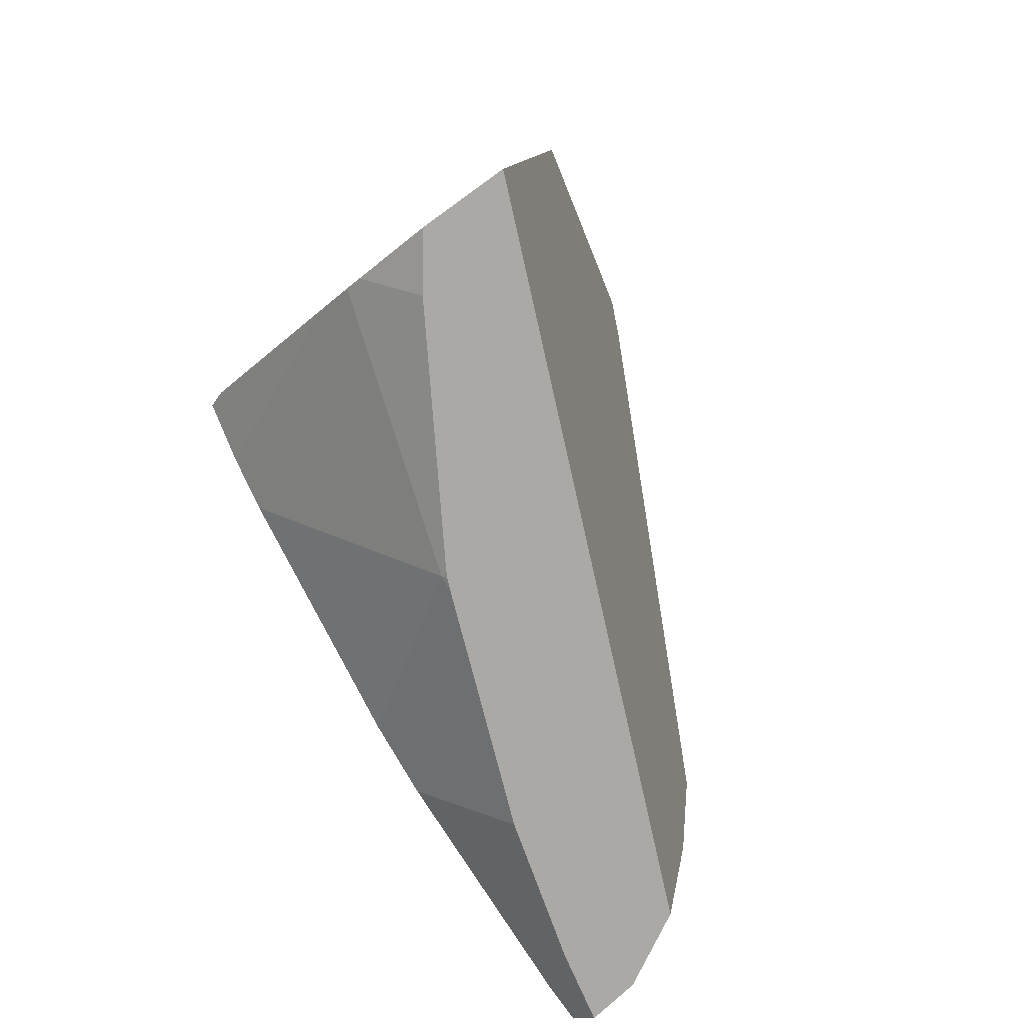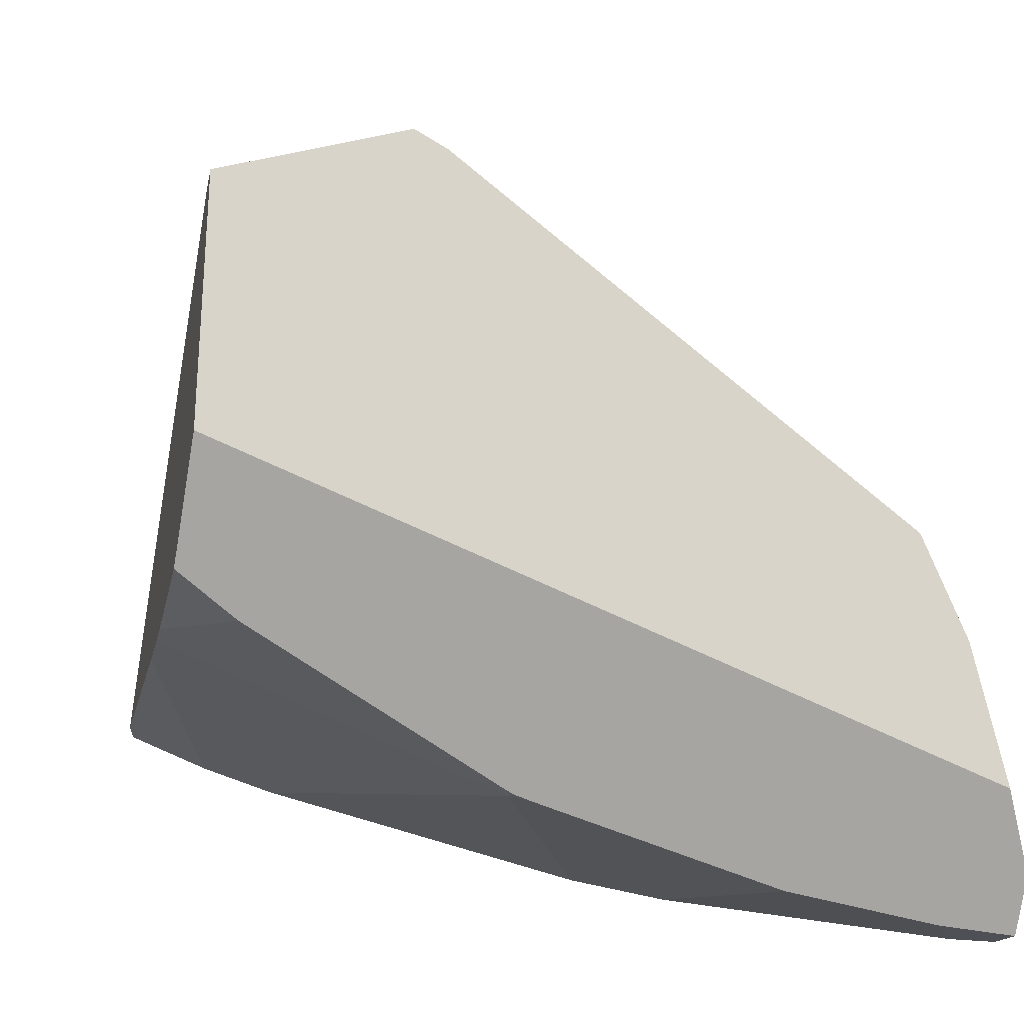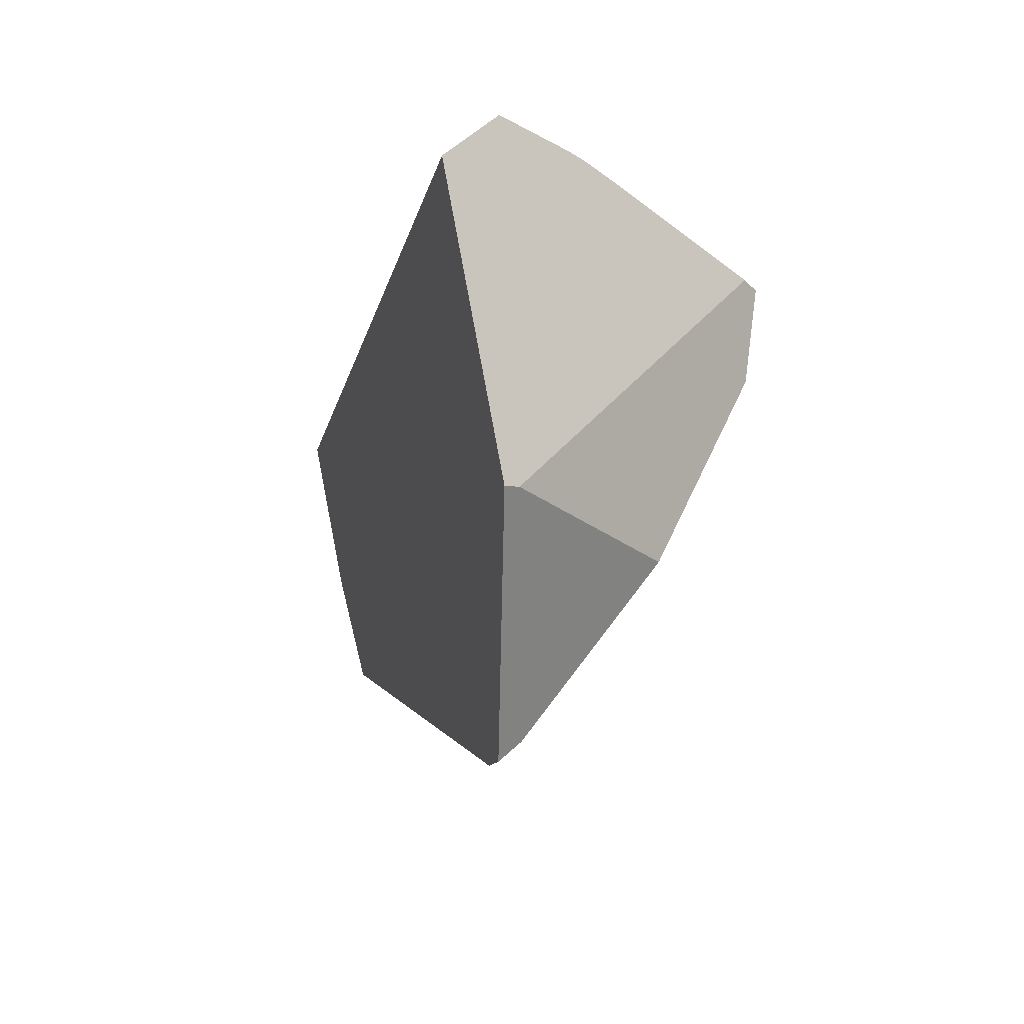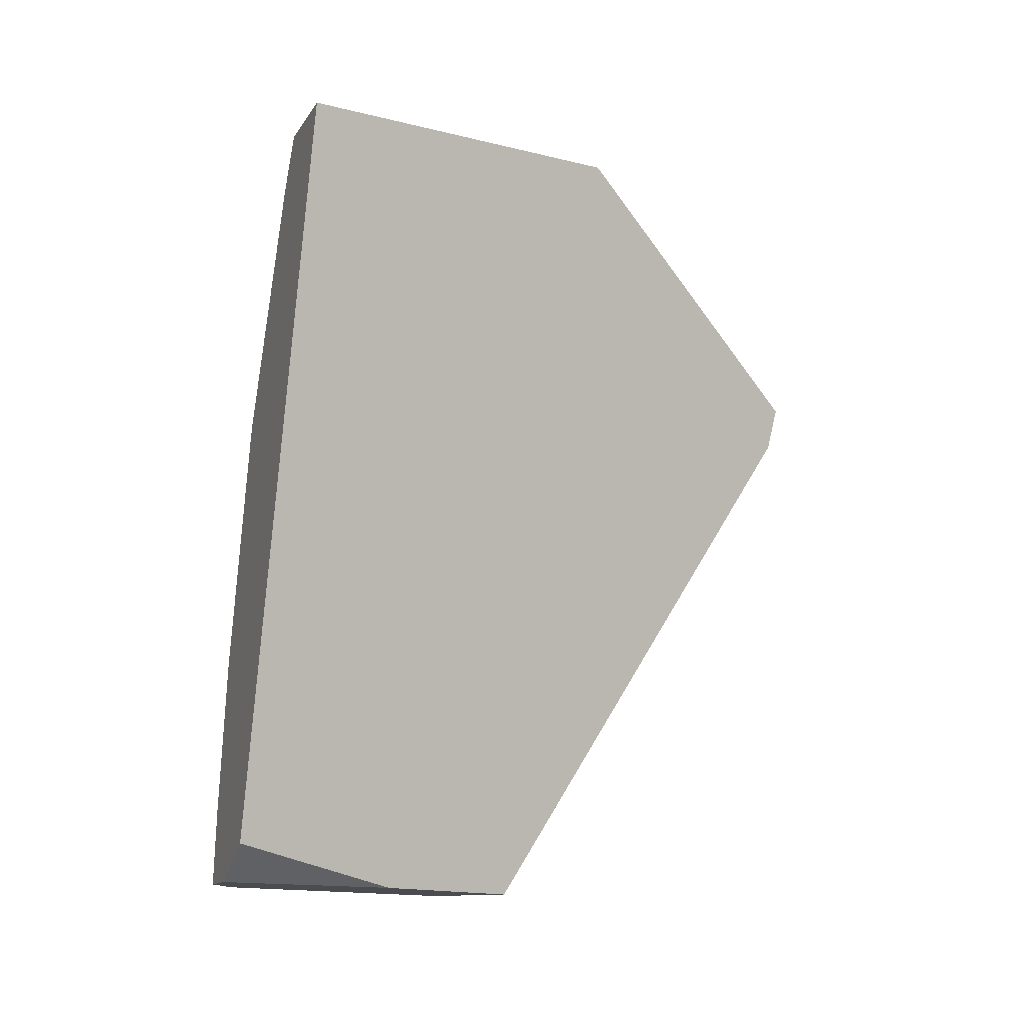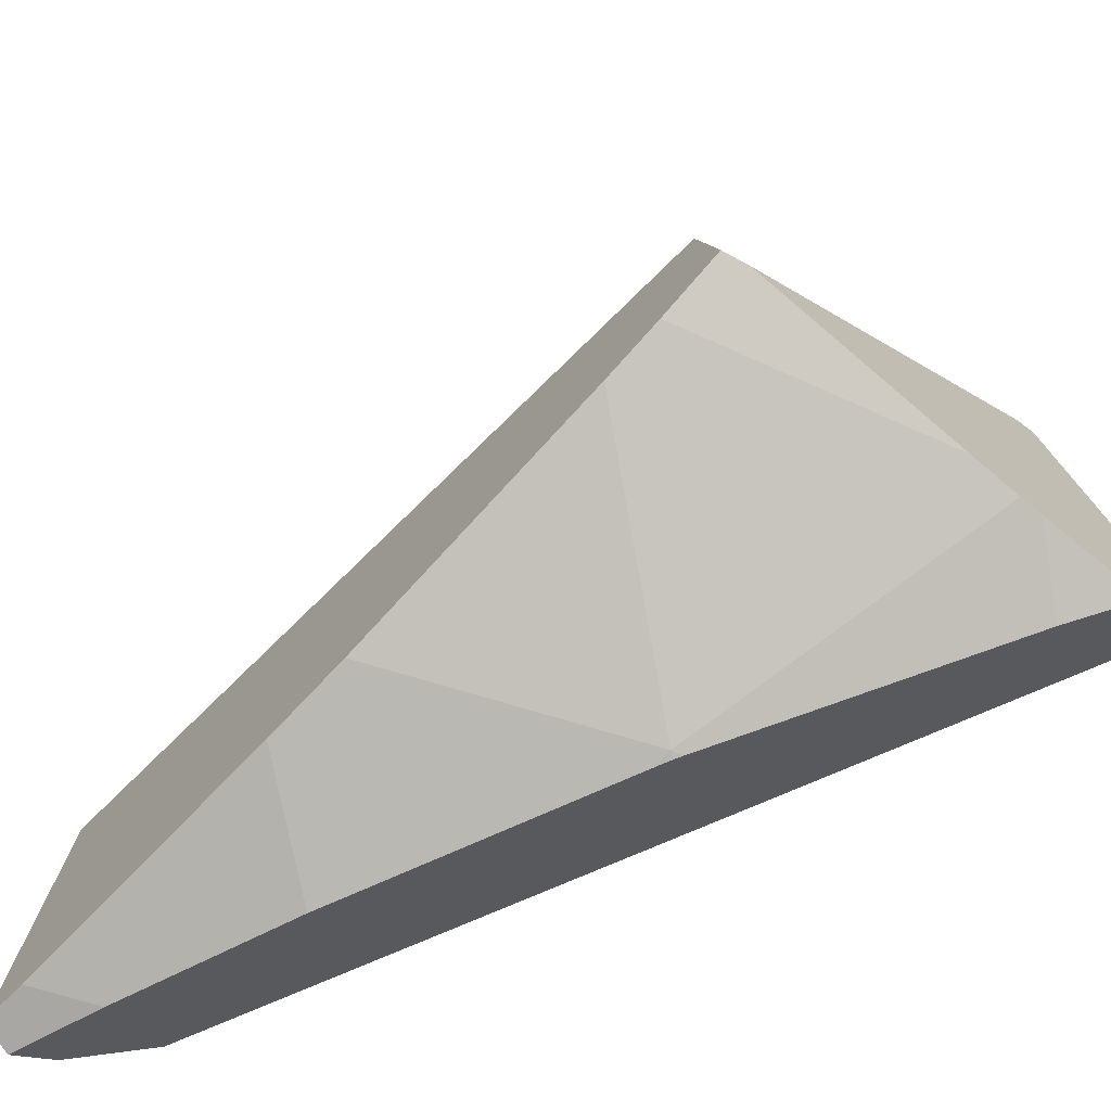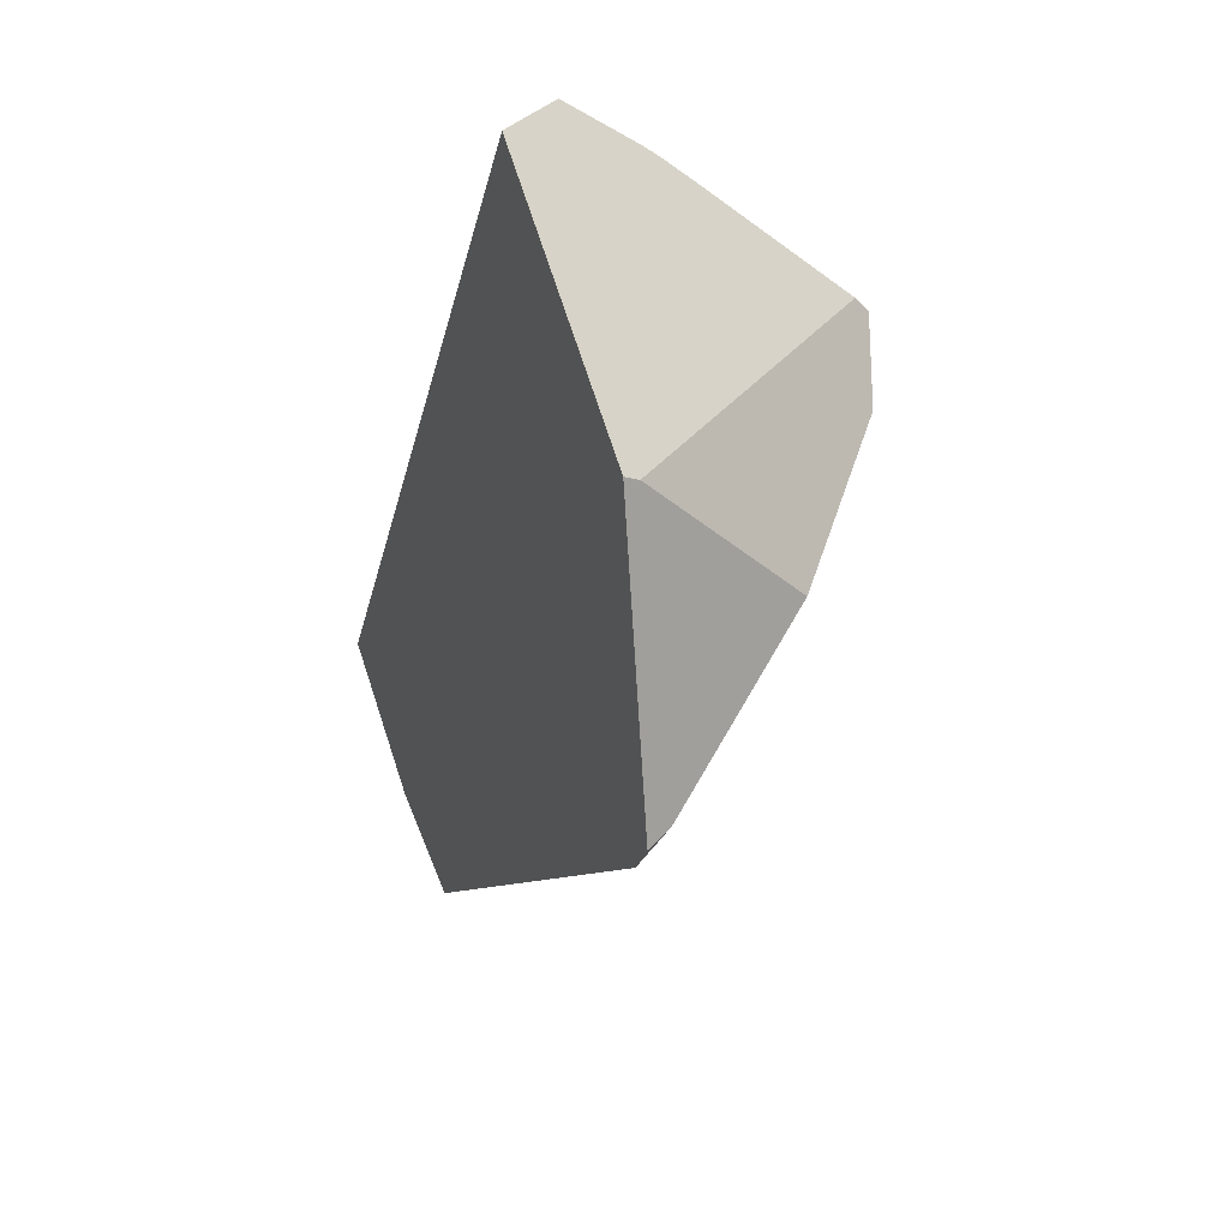
<metadata>
{"format":"obj","ext":"obj","renderer":"f3d","projection":"perspective","resolution":1024,"background":"white","views":[{"elev":24.0,"azim":-158.7,"up":"+Y"},{"elev":-34.1,"azim":-142.7,"up":"+Z"},{"elev":71.2,"azim":1.1,"up":"+Y"},{"elev":14.9,"azim":-60.3,"up":"+Y"},{"elev":-71.8,"azim":100.8,"up":"+Z"},{"elev":59.2,"azim":-6.3,"up":"+Y"}]}
</metadata>
<code>
g  Instance
v 2.977 -48.74 -9.456
v 2.639 -48.75 -9.541
v 2.655 -48.47 -9.486
v 2.511 -50 -9.679
v 2.481 -50 -9.685
v 2.486 -49.96 -9.683
v 2.511 -50 -9.679
v 2.486 -49.96 -9.683
v 3.045 -48.8 -9.444
v 3.045 -48.8 -9.444
v 2.486 -49.96 -9.683
v 2.977 -48.74 -9.456
v 2.977 -48.74 -9.456
v 2.486 -49.96 -9.683
v 2.639 -48.75 -9.541
v 3.196 -48.93 -9.399
v 3.762 -49.79 -9.246
v 3.045 -48.8 -9.444
v 3.045 -48.8 -9.444
v 3.762 -49.79 -9.246
v 2.511 -50 -9.679
v 2.511 -50 -9.679
v 3.762 -49.79 -9.246
v 3.615 -50 -9.305
v 3.859 -49.49 -9.177
v 3.921 -49.57 -9.158
v 3.196 -48.93 -9.399
v 3.196 -48.93 -9.399
v 3.921 -49.57 -9.158
v 3.762 -49.79 -9.246
v 2.511 -50 -9.679
v 3.615 -50 -9.305
v 2.934 -50.95 -9.493
v 2.511 -50 -9.679
v 2.465 -50.07 -9.685
v 2.481 -50 -9.685
v 2.511 -50 -9.679
v 2.934 -50.95 -9.493
v 2.465 -50.07 -9.685
v 2.465 -50.07 -9.685
v 2.934 -50.95 -9.493
v 2.172 -51.23 -9.658
v 2.172 -51.23 -9.658
v 2.934 -50.95 -9.493
v 2.723 -51.25 -9.52
v 2.036 -52.22 -9.516
v 1.939 -51.95 -9.587
v 2.723 -51.25 -9.52
v 2.723 -51.25 -9.52
v 1.939 -51.95 -9.587
v 2.172 -51.23 -9.658
v 1.939 -51.95 -9.587
v 2.036 -52.22 -9.516
v 1.805 -52.32 -9.532
v 1.805 -52.32 -9.532
v 2.036 -52.22 -9.516
v 1.923 -52.38 -9.501
v 1.723 -52.03 -8.362
v 1.553 -51.9 -9.146
v 1.67 -52.21 -9.354
v 1.878 -52 -7.793
v 2.054 -52.2 -8.3
v 2.658 -49.8 -6.805
v 2.658 -49.8 -6.805
v 2.054 -52.2 -8.3
v 2.805 -49.64 -6.886
v 2.805 -49.64 -6.886
v 2.054 -52.2 -8.3
v 3.427 -49.4 -7.694
v 3.427 -49.4 -7.694
v 2.054 -52.2 -8.3
v 3.871 -49.64 -8.701
v 2.639 -48.75 -9.541
v 2.486 -49.96 -9.683
v 2.655 -48.47 -9.486
v 2.655 -48.47 -9.486
v 2.486 -49.96 -9.683
v 2.415 -48.27 -9.169
v 2.415 -48.27 -9.169
v 2.486 -49.96 -9.683
v 1.553 -51.9 -9.146
v 1.553 -51.9 -9.146
v 2.486 -49.96 -9.683
v 1.67 -52.21 -9.354
v 1.67 -52.21 -9.354
v 2.486 -49.96 -9.683
v 1.805 -52.32 -9.532
v 1.805 -52.32 -9.532
v 2.486 -49.96 -9.683
v 1.939 -51.95 -9.587
v 1.939 -51.95 -9.587
v 2.486 -49.96 -9.683
v 2.172 -51.23 -9.658
v 2.172 -51.23 -9.658
v 2.486 -49.96 -9.683
v 2.465 -50.07 -9.685
v 2.465 -50.07 -9.685
v 2.486 -49.96 -9.683
v 2.481 -50 -9.685
v 2.702 -49.63 -6.791
v 2.714 -48.54 -7.751
v 2.658 -49.8 -6.805
v 2.658 -49.8 -6.805
v 2.714 -48.54 -7.751
v 1.878 -52 -7.793
v 1.878 -52 -7.793
v 2.714 -48.54 -7.751
v 1.723 -52.03 -8.362
v 1.723 -52.03 -8.362
v 2.714 -48.54 -7.751
v 1.553 -51.9 -9.146
v 1.553 -51.9 -9.146
v 2.714 -48.54 -7.751
v 2.415 -48.27 -9.169
v 3.871 -49.64 -8.701
v 3.921 -49.57 -9.158
v 3.427 -49.4 -7.694
v 3.427 -49.4 -7.694
v 3.921 -49.57 -9.158
v 2.778 -48.6 -7.766
v 2.778 -48.6 -7.766
v 3.921 -49.57 -9.158
v 3.859 -49.49 -9.177
v 1.67 -52.21 -9.354
v 1.805 -52.32 -9.532
v 1.723 -52.03 -8.362
v 1.723 -52.03 -8.362
v 1.805 -52.32 -9.532
v 1.878 -52 -7.793
v 1.878 -52 -7.793
v 1.805 -52.32 -9.532
v 2.054 -52.2 -8.3
v 2.054 -52.2 -8.3
v 1.805 -52.32 -9.532
v 1.923 -52.38 -9.501
v 2.658 -49.8 -6.805
v 2.805 -49.64 -6.886
v 2.702 -49.63 -6.791
v 3.427 -49.4 -7.694
v 2.778 -48.6 -7.766
v 2.805 -49.64 -6.886
v 2.805 -49.64 -6.886
v 2.778 -48.6 -7.766
v 2.702 -49.63 -6.791
v 2.702 -49.63 -6.791
v 2.778 -48.6 -7.766
v 2.714 -48.54 -7.751
v 2.778 -48.6 -7.766
v 3.859 -49.49 -9.177
v 2.714 -48.54 -7.751
v 2.714 -48.54 -7.751
v 3.859 -49.49 -9.177
v 2.415 -48.27 -9.169
v 2.415 -48.27 -9.169
v 3.859 -49.49 -9.177
v 2.655 -48.47 -9.486
v 2.655 -48.47 -9.486
v 3.859 -49.49 -9.177
v 2.977 -48.74 -9.456
v 2.977 -48.74 -9.456
v 3.859 -49.49 -9.177
v 3.045 -48.8 -9.444
v 3.045 -48.8 -9.444
v 3.859 -49.49 -9.177
v 3.196 -48.93 -9.399
v 2.054 -52.2 -8.3
v 1.923 -52.38 -9.501
v 3.871 -49.64 -8.701
v 3.871 -49.64 -8.701
v 1.923 -52.38 -9.501
v 3.921 -49.57 -9.158
v 3.921 -49.57 -9.158
v 1.923 -52.38 -9.501
v 3.762 -49.79 -9.246
v 3.762 -49.79 -9.246
v 1.923 -52.38 -9.501
v 3.615 -50 -9.305
v 3.615 -50 -9.305
v 1.923 -52.38 -9.501
v 2.934 -50.95 -9.493
v 2.934 -50.95 -9.493
v 1.923 -52.38 -9.501
v 2.723 -51.25 -9.52
v 2.723 -51.25 -9.52
v 1.923 -52.38 -9.501
v 2.036 -52.22 -9.516
f 1 2 3
f 4 5 6
f 7 8 9
f 10 11 12
f 13 14 15
f 16 17 18
f 19 20 21
f 22 23 24
f 25 26 27
f 28 29 30
f 31 32 33
f 34 35 36
f 37 38 39
f 40 41 42
f 43 44 45
f 46 47 48
f 49 50 51
f 52 53 54
f 55 56 57
f 58 59 60
f 61 62 63
f 64 65 66
f 67 68 69
f 70 71 72
f 73 74 75
f 76 77 78
f 79 80 81
f 82 83 84
f 85 86 87
f 88 89 90
f 91 92 93
f 94 95 96
f 97 98 99
f 100 101 102
f 103 104 105
f 106 107 108
f 109 110 111
f 112 113 114
f 115 116 117
f 118 119 120
f 121 122 123
f 124 125 126
f 127 128 129
f 130 131 132
f 133 134 135
f 136 137 138
f 139 140 141
f 142 143 144
f 145 146 147
f 148 149 150
f 151 152 153
f 154 155 156
f 157 158 159
f 160 161 162
f 163 164 165
f 166 167 168
f 169 170 171
f 172 173 174
f 175 176 177
f 178 179 180
f 181 182 183
f 184 185 186

</code>
